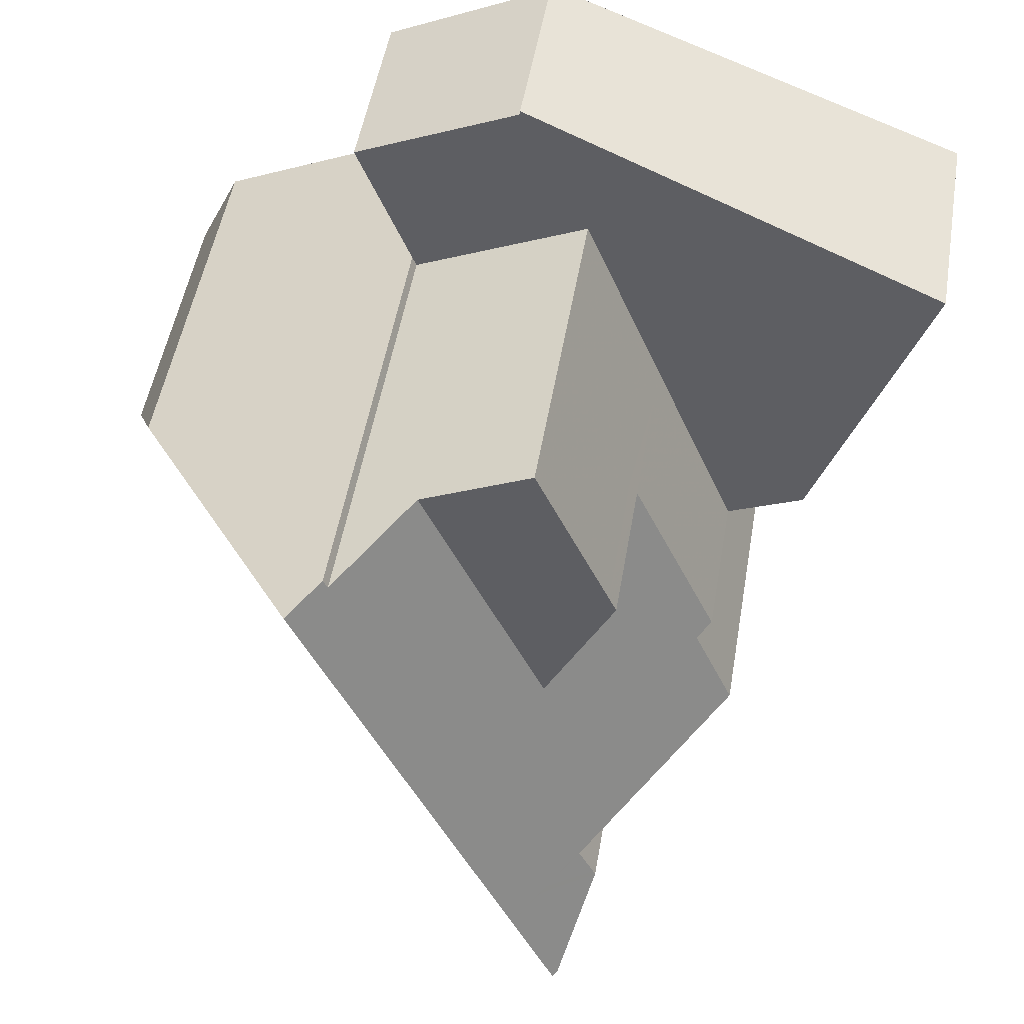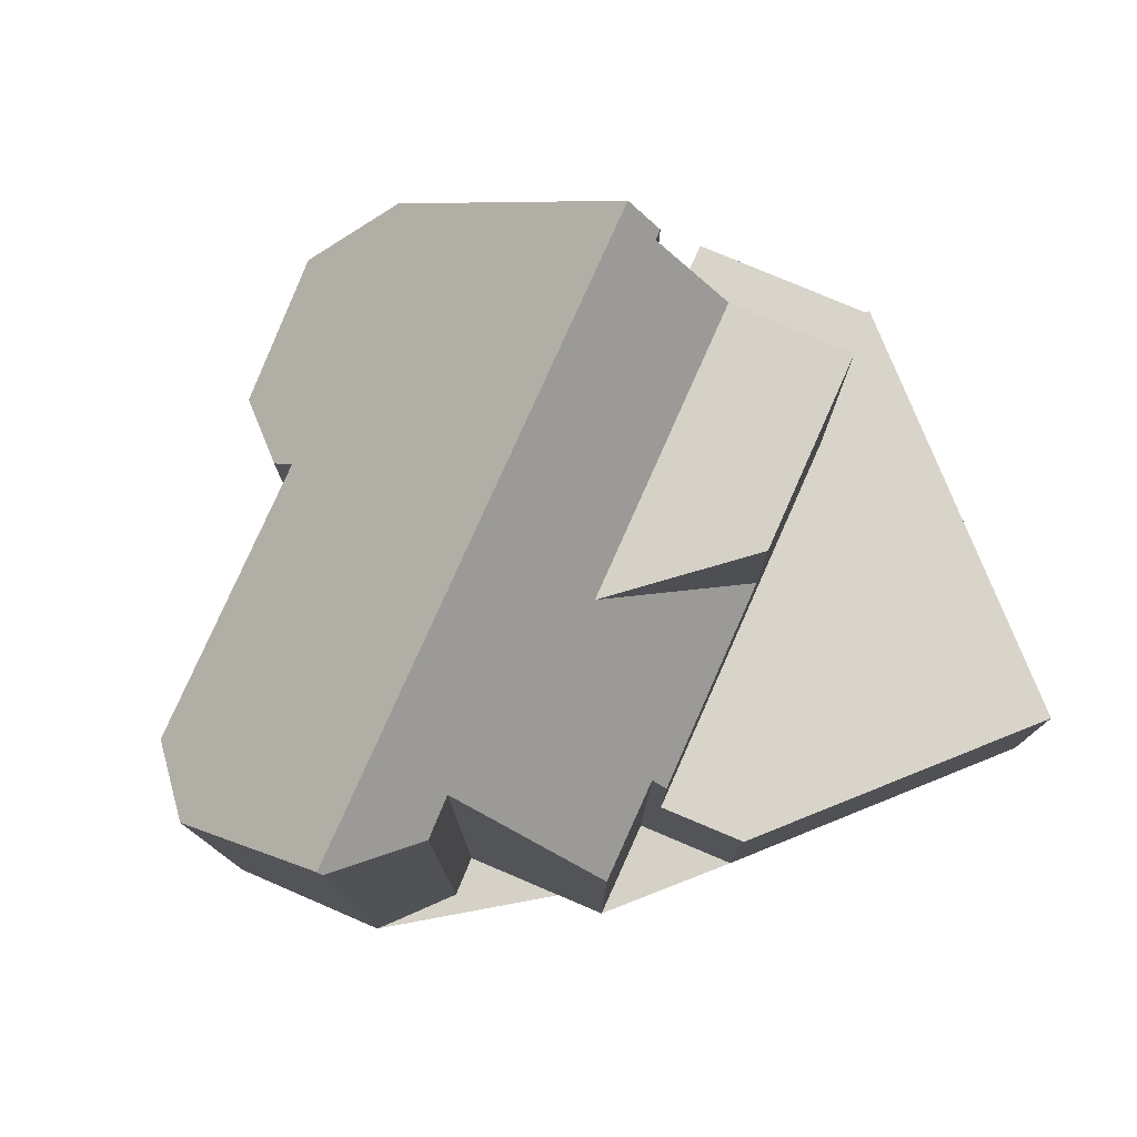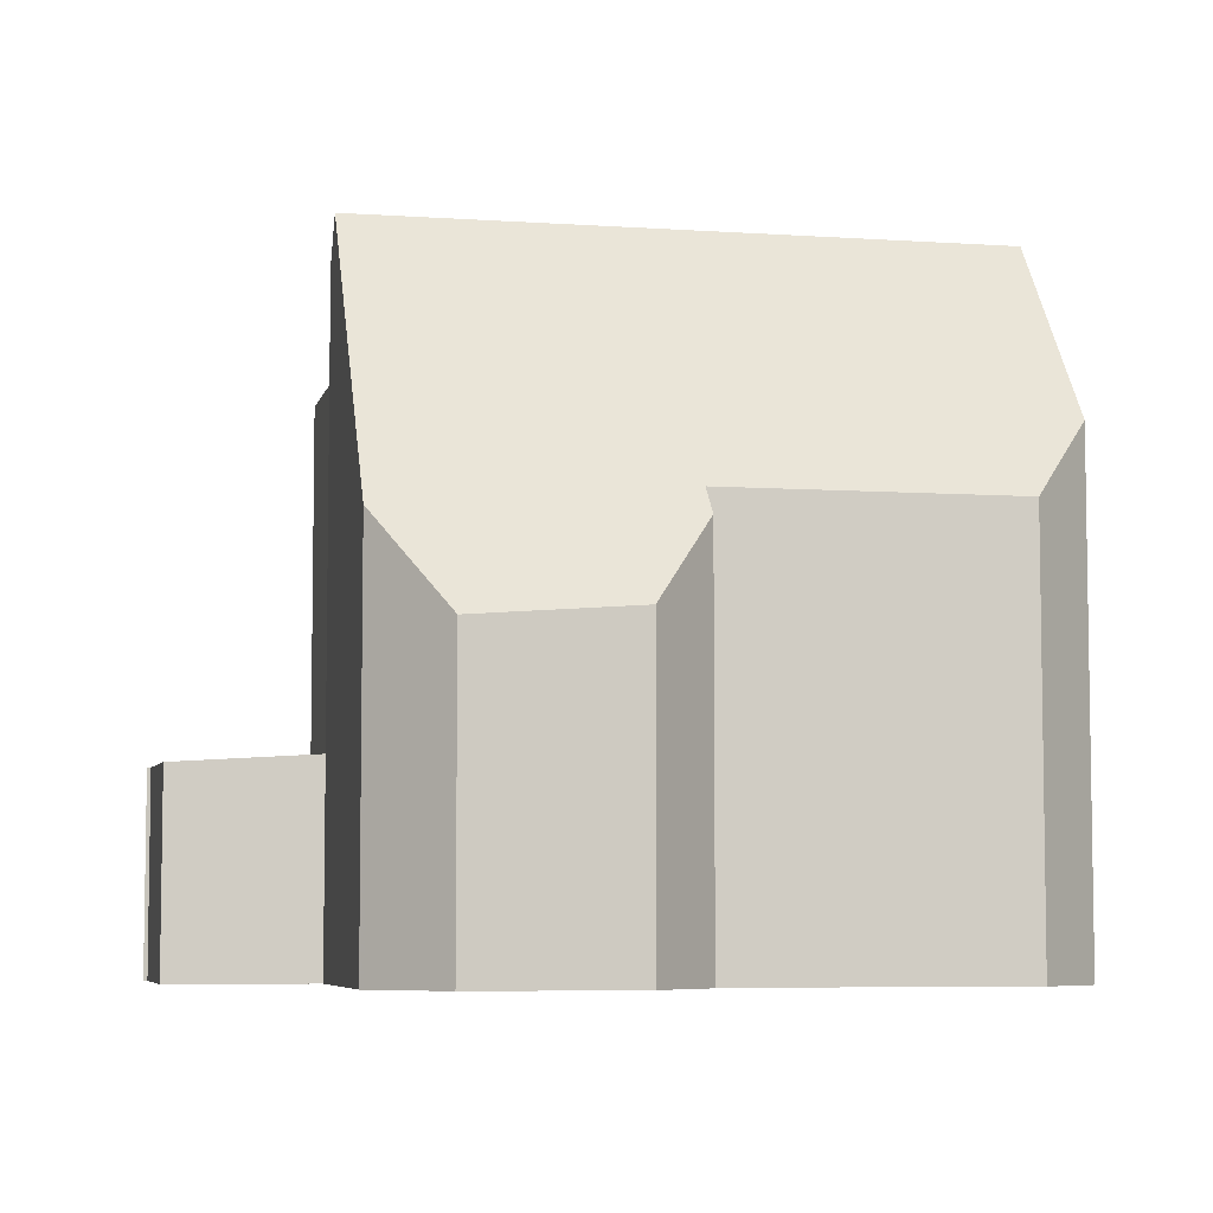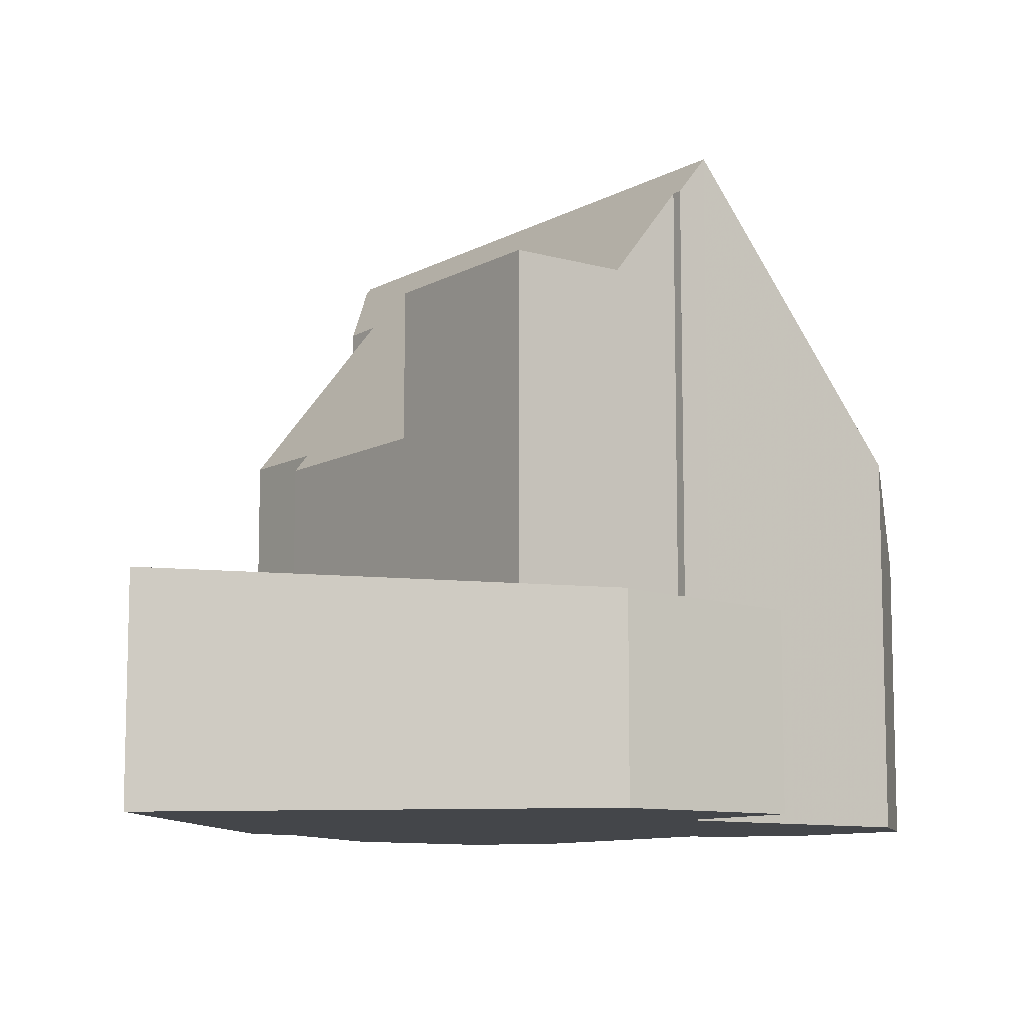
<metadata>
{"format":"obj","ext":"obj","renderer":"f3d","projection":"perspective","resolution":1024,"background":"white","views":[{"elev":49.7,"azim":9.5,"up":"+Y"},{"elev":78.8,"azim":48.1,"up":"+Z"},{"elev":-6.3,"azim":-77.3,"up":"+Z"},{"elev":-9.8,"azim":168.2,"up":"+Z"}]}
</metadata>
<code>
v -993 -1244 7.582
v -994.4 -1243 6.362
v -996.2 -1239 6.365
v -996.5 -1239 5.96
v -997.8 -1239 4.674
v -999 -1236 4.482
v -998.3 -1235 5.956
v -989.2 -1238 6.354
v -988.5 -1240 6.359
v -990.6 -1241 9.277
v -990.4 -1241 9.258
v -990.8 -1243 10.44
v -985.9 -1233 3.524
v -987.7 -1238 3.65
v -994.5 -1233 3.116
v -995.4 -1231 2.98
v -992.7 -1230 3.063
v -992.7 -1230 3.06
v -994.9 -1234 10.54
v -990.9 -1243 10.53
v -996.4 -1234 8.478
v -992.4 -1243 8.437
v -990.9 -1243 10.53
v -994.9 -1234 10.54
v -990 -1240 8.44
v -989 -1238 6.064
v -993.3 -1233 8.473
v -989.7 -1236 6.073
v -990.6 -1239 8.446
v -987.4 -1237 3.63
v -989.5 -1231 3.278
v -989 -1238 6.064
v -994.5 -1233 9.925
v -994.5 -1233 3.116
v -989 -1238 3.612
v -991.4 -1237 8.454
v -993.3 -1233 8.473
v -994.5 -1233 8.475
v -989 -1238 3.815
v -994.5 -1233 4.413
v -990.4 -1235 8.459
v -990.3 -1235 8.458
v -990.3 -1235 6.08
v -991.6 -1232 8.471
v -992.5 -1230 3.073
v -989 -1238 3.612
v -991.6 -1232 6.096
v -991.6 -1232 4.477
v -990.3 -1235 8.458
v -991.6 -1232 3.212
v -994.4 -1234 8.475
v -994.4 -1234 9.924
v -991.6 -1232 3.212
v -991.6 -1232 3.212
v -991.6 -1232 4.477
v -994.4 -1234 4.396
v -989.6 -1231 3.274
v -991.6 -1232 8.471
v -994.8 -1234 10.54
v -996.4 -1234 8.477
v -998.5 -1235 5.583
v -994.8 -1234 10.54
v -993.3 -1233 8.473
v -991.6 -1232 8.471
v -994.4 -1234 3.126
v -991.6 -1232 6.096
v -998 -1235 6.17
v -996.4 -1239 6.145
v -998.1 -1235 6.171
v -989.7 -1236 3.494
v -989.7 -1236 3.494
v -989.7 -1236 4.01
v -988.7 -1233 3.41
v -991.4 -1241 10.53
v -992 -1243 9.037
v -991.4 -1241 10.53
v -988.2 -1232 3.368
v -989.7 -1236 6.073
v -991.7 -1241 10.53
v -996.4 -1239 6.108
v -997.9 -1239 4.664
v -993.9 -1240 8.452
v -991.2 -1241 10.05
v -990.4 -1241 9.26
v -996.1 -1239 6.365
v -991.7 -1241 10.53
v -993.1 -1242 8.444
v -994.6 -1243 6.363
v -991.2 -1241 10.07
v -991.2 -1241 10.03
v -990 -1240 8.44
v -988.5 -1240 6.358
v -991.6 -1241 10.53
v -991.6 -1241 10.53
v -995.4 -1231 2.98
v -995.2 -1231 2.984
v -992.7 -1230 3.062
v -992.7 -1230 3.063
v -992.5 -1230 3.076
v -992.7 -1230 3.062
v -989.6 -1231 3.273
v -985.9 -1233 3.525
v -988.2 -1232 3.369
v -989.5 -1231 3.281
v -994.4 -1234 9.924
v -994.4 -1234 8.475
v -994.5 -1233 9.925
v -994.4 -1234 9.924
v -994.4 -1234 3.126
v -991.2 -1241 9.885
v -991.1 -1241 9.884
v -994.5 -1233 3.116
v -991.1 -1241 9.883
v -990.6 -1242 9.878
v -994.4 -1234 4.396
v -994.4 -1234 3.126
v -998.1 -1235 6.116
v -998 -1235 6.169
v -995.6 -1236 8.469
v -993.4 -1237 10.54
v -992.7 -1237 9.903
v -993.4 -1237 10.54
v -988.9 -1239 6.355
v -990.3 -1238 7.663
v -998.3 -1235 5.876
v -991.2 -1238 8.451
v -997.7 -1239 4.885
v -998.9 -1236 4.68
v -997.6 -1239 4.895
v -988.5 -1234 3.449
v -989 -1234 3.433
v -997.9 -1238 4.839
v -997 -1238 6.154
v -995.3 -1237 8.466
v -994.5 -1237 9.466
v -993.3 -1236 9.91
v -993.7 -1236 10.54
v -986 -1233 3.528
v -992.2 -1236 8.462
v -990.4 -1235 4.188
v -990.4 -1235 3.387
v -990.4 -1235 8.459
v -992.2 -1236 8.462
v -990.4 -1235 6.082
v -990.4 -1235 3.387
v -993.7 -1236 10.54
v -998.1 -1238 4.63
v -986.1 -1233 3.524
v -986 -1233 3.518
v -986 -1233 3.517
v -988.6 -1240 6.491
v -988.6 -1240 6.454
v -988.6 -1240 6.358
v -987.8 -1238 3.646
v -987.5 -1237 3.62
v -992.9 -1240 9.45
v -992.4 -1239 10.53
v -993.7 -1242 7.613
v -993.3 -1241 8.447
v -994.2 -1243 6.483
v -988.7 -1232 3.337
v -988.7 -1232 3.338
v -989.1 -1232 3.354
v -990.1 -1235 3.397
v -992.1 -1239 9.896
v -992.4 -1239 10.53
v -991.6 -1238 8.861
v -990.3 -1235 6.08
v -991.4 -1237 8.454
v -990.3 -1235 4.158
v -990.3 -1235 3.405
v -990.3 -1235 8.458
v -991.4 -1237 8.454
v -990.3 -1235 6.08
v -990.3 -1235 3.405
v -993.3 -1242 8.198
v -993.6 -1242 7.928
v -993 -1242 8.443
v -991.7 -1242 9.674
v -991 -1243 10.4
v -995.2 -1241 6.363
v -990.8 -1242 10.35
v -990.9 -1243 10.53
v -991.1 -1243 10.3
v -990.9 -1243 10.53
v -993.2 -1244 7.457
v -992.5 -1243 8.438
v -991.9 -1243 9.139
v -992.9 -1244 7.725
v -993.1 -1244 7.589
v -994.2 -1243 6.5
v -994.4 -1243 6.362
v -993.2 -1244 7.457
v -993 -1244 7.582
v -993 -1244 0
v -993.2 -1244 0
v -994.4 -1243 6.362
v -994.4 -1243 6.362
v -994.4 -1243 0
v -994.4 -1243 0
v -996.4 -1239 6.145
v -996.2 -1239 6.365
v -996.2 -1239 0
v -996.4 -1239 0
v -997.6 -1239 4.895
v -996.5 -1239 5.96
v -996.5 -1239 0
v -997.6 -1239 0
v -997.9 -1239 4.664
v -997.8 -1239 4.674
v -997.8 -1239 -8.882e-16
v -997.9 -1239 0
v -998.9 -1236 4.68
v -999 -1236 4.482
v -999 -1236 0
v -998.9 -1236 0
v -998.1 -1235 6.171
v -998.3 -1235 5.956
v -998.3 -1235 0
v -998.1 -1235 0
v -988.9 -1239 6.355
v -989.2 -1238 6.354
v -989.2 -1238 0
v -988.9 -1239 0
v -988.6 -1240 6.491
v -988.5 -1240 6.359
v -988.5 -1240 0
v -988.6 -1240 0
v -990.4 -1241 9.26
v -990.6 -1241 9.277
v -990.6 -1241 0
v -990.4 -1241 0
v -990.6 -1242 9.878
v -990.4 -1241 9.258
v -990.4 -1241 1.776e-15
v -990.6 -1242 0
v -990.9 -1243 10.53
v -990.8 -1243 10.44
v -990.8 -1243 0
v -990.9 -1243 0
v -985.9 -1233 3.525
v -985.9 -1233 3.524
v -985.9 -1233 -4.441e-16
v -985.9 -1233 0
v -987.8 -1238 3.646
v -987.7 -1238 3.65
v -987.7 -1238 -4.441e-16
v -987.8 -1238 -4.441e-16
v -995.4 -1231 2.98
v -994.5 -1233 3.116
v -994.5 -1233 4.441e-16
v -995.4 -1231 0
v -995.2 -1231 2.984
v -995.4 -1231 2.98
v -995.4 -1231 0
v -995.2 -1231 0
v -992.7 -1230 3.062
v -992.7 -1230 3.063
v -992.7 -1230 -4.441e-16
v -992.7 -1230 0
v -992.7 -1230 3.063
v -992.7 -1230 3.06
v -992.7 -1230 -4.441e-16
v -992.7 -1230 0
v -991 -1243 10.4
v -990.9 -1243 10.53
v -990.9 -1243 0
v -991 -1243 0
v -994.9 -1234 10.54
v -996.4 -1234 8.478
v -996.4 -1234 0
v -994.9 -1234 0
v -992.9 -1244 7.725
v -992.4 -1243 8.437
v -992.4 -1243 0
v -992.9 -1244 -8.882e-16
v -994.5 -1233 9.925
v -994.9 -1234 10.54
v -994.9 -1234 0
v -994.5 -1233 1.776e-15
v -990.6 -1241 9.277
v -990 -1240 8.44
v -990 -1240 0
v -990.6 -1241 0
v -989.2 -1238 6.354
v -989 -1238 6.064
v -989 -1238 -8.882e-16
v -989.2 -1238 0
v -987.7 -1238 3.65
v -987.4 -1237 3.63
v -987.4 -1237 0
v -987.7 -1238 -4.441e-16
v -988.7 -1232 3.337
v -989.5 -1231 3.278
v -989.5 -1231 -4.441e-16
v -988.7 -1232 4.441e-16
v -989.6 -1231 3.274
v -992.5 -1230 3.073
v -992.5 -1230 -4.441e-16
v -989.6 -1231 0
v -989.5 -1231 3.278
v -989.6 -1231 3.274
v -989.6 -1231 0
v -989.5 -1231 -4.441e-16
v -998.3 -1235 5.876
v -998.5 -1235 5.583
v -998.5 -1235 0
v -998.3 -1235 0
v -996.4 -1239 6.108
v -996.4 -1239 6.145
v -996.4 -1239 0
v -996.4 -1239 8.882e-16
v -996.4 -1234 8.478
v -998.1 -1235 6.171
v -998.1 -1235 0
v -996.4 -1234 0
v -992.4 -1243 8.437
v -992 -1243 9.037
v -992 -1243 0
v -992.4 -1243 0
v -986 -1233 3.517
v -988.2 -1232 3.368
v -988.2 -1232 0
v -986 -1233 -4.441e-16
v -996.5 -1239 5.96
v -996.4 -1239 6.108
v -996.4 -1239 8.882e-16
v -996.5 -1239 0
v -998.1 -1238 4.63
v -997.9 -1239 4.664
v -997.9 -1239 0
v -998.1 -1238 0
v -990.4 -1241 9.258
v -990.4 -1241 9.26
v -990.4 -1241 0
v -990.4 -1241 1.776e-15
v -996.2 -1239 6.365
v -996.1 -1239 6.365
v -996.1 -1239 0
v -996.2 -1239 0
v -995.2 -1241 6.363
v -994.6 -1243 6.363
v -994.6 -1243 8.882e-16
v -995.2 -1241 -8.882e-16
v -988.5 -1240 6.359
v -988.5 -1240 6.358
v -988.5 -1240 8.882e-16
v -988.5 -1240 0
v -995.4 -1231 2.98
v -995.4 -1231 2.98
v -995.4 -1231 0
v -995.4 -1231 0
v -992.7 -1230 3.063
v -995.2 -1231 2.984
v -995.2 -1231 0
v -992.7 -1230 -4.441e-16
v -992.7 -1230 3.06
v -992.7 -1230 3.062
v -992.7 -1230 0
v -992.7 -1230 -4.441e-16
v -992.5 -1230 3.073
v -992.7 -1230 3.063
v -992.7 -1230 0
v -992.5 -1230 -4.441e-16
v -992.7 -1230 3.062
v -992.7 -1230 3.062
v -992.7 -1230 0
v -992.7 -1230 0
v -986 -1233 3.528
v -985.9 -1233 3.525
v -985.9 -1233 0
v -986 -1233 0
v -994.5 -1233 3.116
v -994.5 -1233 3.116
v -994.5 -1233 -4.441e-16
v -994.5 -1233 4.441e-16
v -990.8 -1242 10.35
v -990.6 -1242 9.878
v -990.6 -1242 0
v -990.8 -1242 0
v -988.6 -1240 6.358
v -988.9 -1239 6.355
v -988.9 -1239 0
v -988.6 -1240 0
v -998.3 -1235 5.956
v -998.3 -1235 5.876
v -998.3 -1235 0
v -998.3 -1235 0
v -998.5 -1235 5.583
v -998.9 -1236 4.68
v -998.9 -1236 0
v -998.5 -1235 0
v -997.8 -1239 4.674
v -997.6 -1239 4.895
v -997.6 -1239 0
v -997.8 -1239 -8.882e-16
v -987.4 -1237 3.63
v -986 -1233 3.528
v -986 -1233 0
v -987.4 -1237 0
v -999 -1236 4.482
v -998.1 -1238 4.63
v -998.1 -1238 0
v -999 -1236 0
v -985.9 -1233 3.524
v -986 -1233 3.517
v -986 -1233 -4.441e-16
v -985.9 -1233 -4.441e-16
v -990 -1240 8.44
v -988.6 -1240 6.491
v -988.6 -1240 0
v -990 -1240 0
v -988.5 -1240 6.358
v -988.6 -1240 6.358
v -988.6 -1240 0
v -988.5 -1240 8.882e-16
v -989 -1238 3.612
v -987.8 -1238 3.646
v -987.8 -1238 -4.441e-16
v -989 -1238 -4.441e-16
v -994.4 -1243 6.362
v -994.2 -1243 6.483
v -994.2 -1243 0
v -994.4 -1243 0
v -988.2 -1232 3.368
v -988.7 -1232 3.337
v -988.7 -1232 4.441e-16
v -988.2 -1232 0
v -992 -1243 9.037
v -991 -1243 10.4
v -991 -1243 0
v -992 -1243 0
v -996.1 -1239 6.365
v -995.2 -1241 6.363
v -995.2 -1241 -8.882e-16
v -996.1 -1239 0
v -990.8 -1243 10.44
v -990.8 -1242 10.35
v -990.8 -1242 0
v -990.8 -1243 0
v -994.2 -1243 6.483
v -993.2 -1244 7.457
v -993.2 -1244 0
v -994.2 -1243 0
v -993 -1244 7.582
v -992.9 -1244 7.725
v -992.9 -1244 -8.882e-16
v -993 -1244 0
v -994.6 -1243 6.363
v -994.4 -1243 6.362
v -994.4 -1243 0
v -994.6 -1243 8.882e-16
v -985.9 -1233 0
v -987.7 -1238 0
v -989.2 -1238 0
v -988.5 -1240 0
v -990.6 -1241 0
v -990.4 -1241 0
v -990.8 -1243 0
v -993 -1244 0
v -994.4 -1243 0
v -996.2 -1239 0
v -996.5 -1239 0
v -997.8 -1239 0
v -999 -1236 0
v -998.3 -1235 0
v -994.5 -1233 0
v -995.4 -1231 0
v -992.7 -1230 0
v -992.7 -1230 0
f 117 61 125
f 183 76 89 90 113 114 182
f 150 13 102 149
f 60 21 19 59
f 152 92 9 151
f 78 32 39 72
f 56 40 34 65
f 49 36 43
f 106 37 105
f 52 33 38 51
f 72 39 35 71
f 51 38 40 56
f 131 73 130
f 44 37 47
f 100 97 98 45 99
f 99 45 57 101
f 133 68 80 127 132
f 108 62 24 107
f 157 79 156
f 115 48 47 37 106
f 116 50 48 115
f 134 82 85 3 68 133
f 69 21 60 67
f 141 54 55 140
f 101 57 31 104
f 185 20 180 184
f 89 76 93
f 162 104 31 161
f 143 63 58 142
f 140 55 66 144
f 144 66 64 41
f 127 80 4 129
f 156 79 94 87 159
f 113 90 111
f 177 159 87 176
f 137 62 108 136
f 176 87 178
f 89 83 90
f 124 28 26 8 123
f 93 86 83 89
f 178 87 94 74 179
f 111 90 83 110
f 95 16 96
f 97 18 98
f 101 53 99
f 149 102 138 148
f 164 145 53 101 104 163
f 163 104 162
f 136 108 27 139
f 110 29 91 111
f 112 15 95 96 17 100 99 53 109
f 113 84 11 114
f 111 91 25 10 84 113
f 117 67 118
f 146 120 135
f 166 122 121 165
f 153 92 152
f 125 7 69 67 117
f 124 29 126
f 118 67 60 119
f 165 121 167
f 132 127 81 147
f 129 5 81 127
f 155 30 14 154
f 132 128 61 117 118 133
f 134 119 135
f 136 121 122 137
f 148 138 30 155
f 133 118 119 134
f 171 141 140 170
f 173 143 142 172
f 170 140 144 174
f 174 144 41 42
f 175 145 164
f 167 121 136 139 169
f 135 119 60 59 146
f 147 6 128 132
f 148 130 73 103 149
f 149 103 77 150
f 151 25 91 152
f 152 91 29 124 123 153
f 154 46 70 131 130 155
f 155 130 148
f 156 82 134 135 120 157
f 181 85 82 159 177
f 192 88 158 191
f 161 77 103 162
f 159 82 156
f 163 73 131 164
f 162 103 73 163
f 165 110 83 86 166
f 167 126 29 110 165
f 168 28 124 126 169
f 170 72 71 171
f 174 78 72 170
f 164 131 70 175
f 169 126 167
f 176 158 177
f 190 187 22 189
f 188 75 22 187
f 184 180 75 188
f 177 158 88 181
f 182 12 23 183
f 184 179 74 185
f 191 158 176 178 187 190
f 187 178 179 188
f 188 179 184
f 189 1 186 190
f 190 186 160 191
f 191 160 2 192
f 194 195 196 193
f 198 199 200 197
f 202 203 204 201
f 206 207 208 205
f 210 211 212 209
f 214 215 216 213
f 218 219 220 217
f 222 223 224 221
f 226 227 228 225
f 230 231 232 229
f 234 235 236 233
f 238 239 240 237
f 242 243 244 241
f 246 247 248 245
f 250 251 252 249
f 254 255 256 253
f 258 259 260 257
f 262 263 264 261
f 266 267 268 265
f 270 271 272 269
f 274 275 276 273
f 278 279 280 277
f 282 283 284 281
f 286 287 288 285
f 290 291 292 289
f 294 295 296 293
f 298 299 300 297
f 302 303 304 301
f 306 307 308 305
f 310 311 312 309
f 314 315 316 313
f 318 319 320 317
f 322 323 324 321
f 326 327 328 325
f 330 331 332 329
f 334 335 336 333
f 338 339 340 337
f 342 343 344 341
f 346 347 348 345
f 350 351 352 349
f 354 355 356 353
f 358 359 360 357
f 362 363 364 361
f 366 367 368 365
f 370 371 372 369
f 374 375 376 373
f 378 379 380 377
f 382 383 384 381
f 386 387 388 385
f 390 391 392 389
f 394 395 396 393
f 398 399 400 397
f 402 403 404 401
f 406 407 408 405
f 410 411 412 409
f 414 415 416 413
f 418 419 420 417
f 422 423 424 421
f 426 427 428 425
f 430 431 432 429
f 434 435 436 433
f 438 439 440 437
f 442 443 444 441
f 446 447 448 445
f 450 451 452 449
f 454 455 456 457 458 459 460 461 462 463 464 465 466 467 468 469 470 453

</code>
